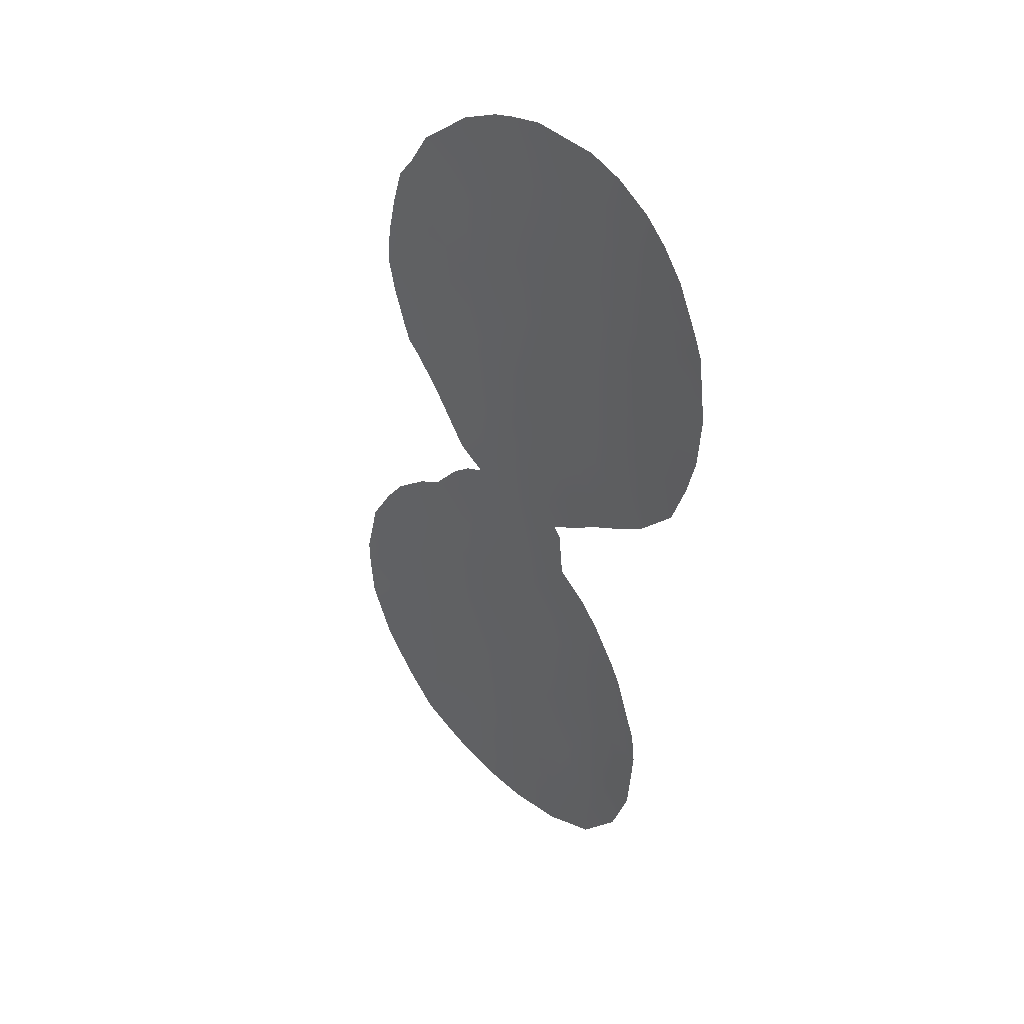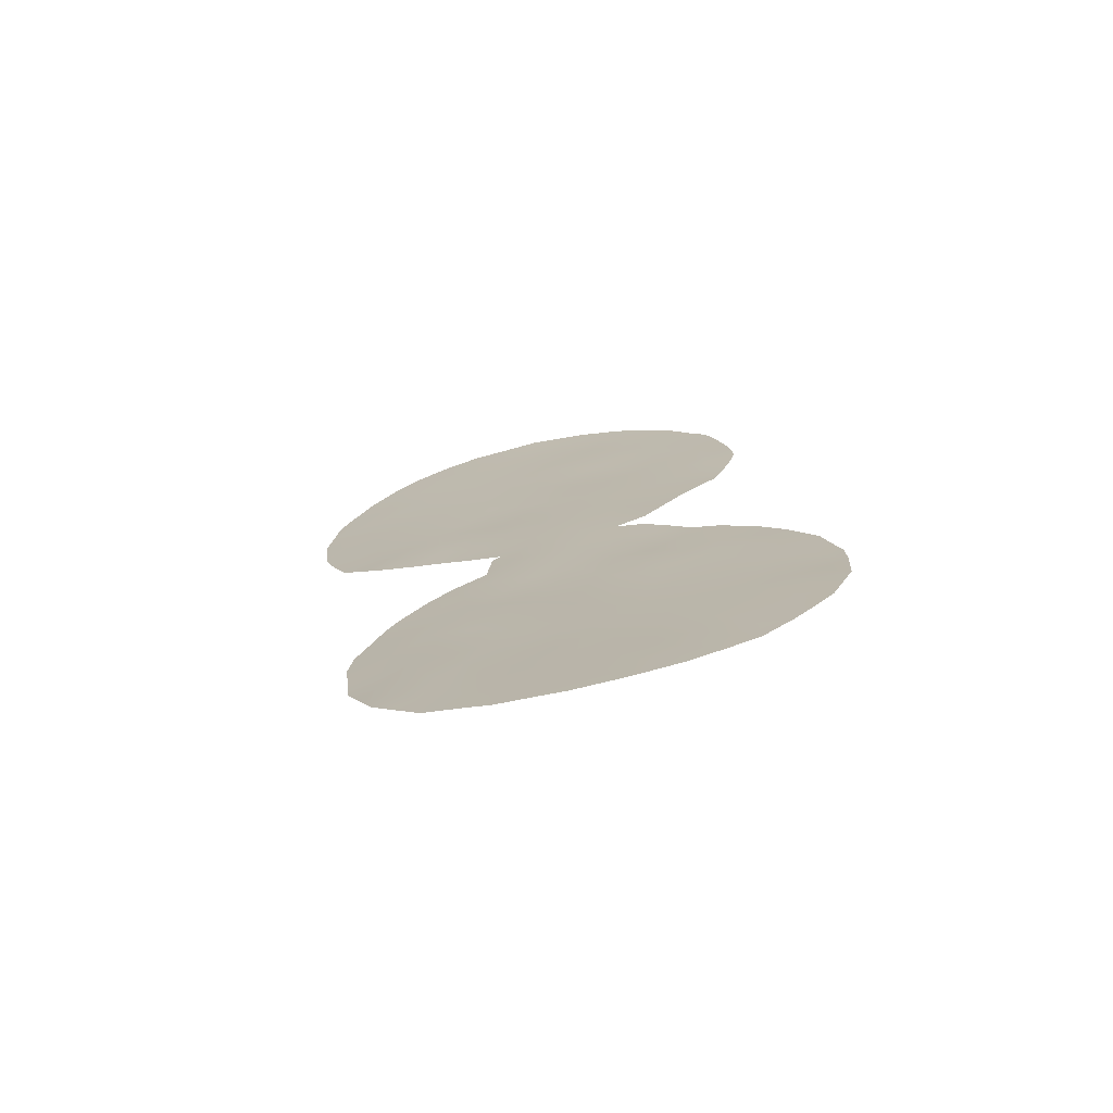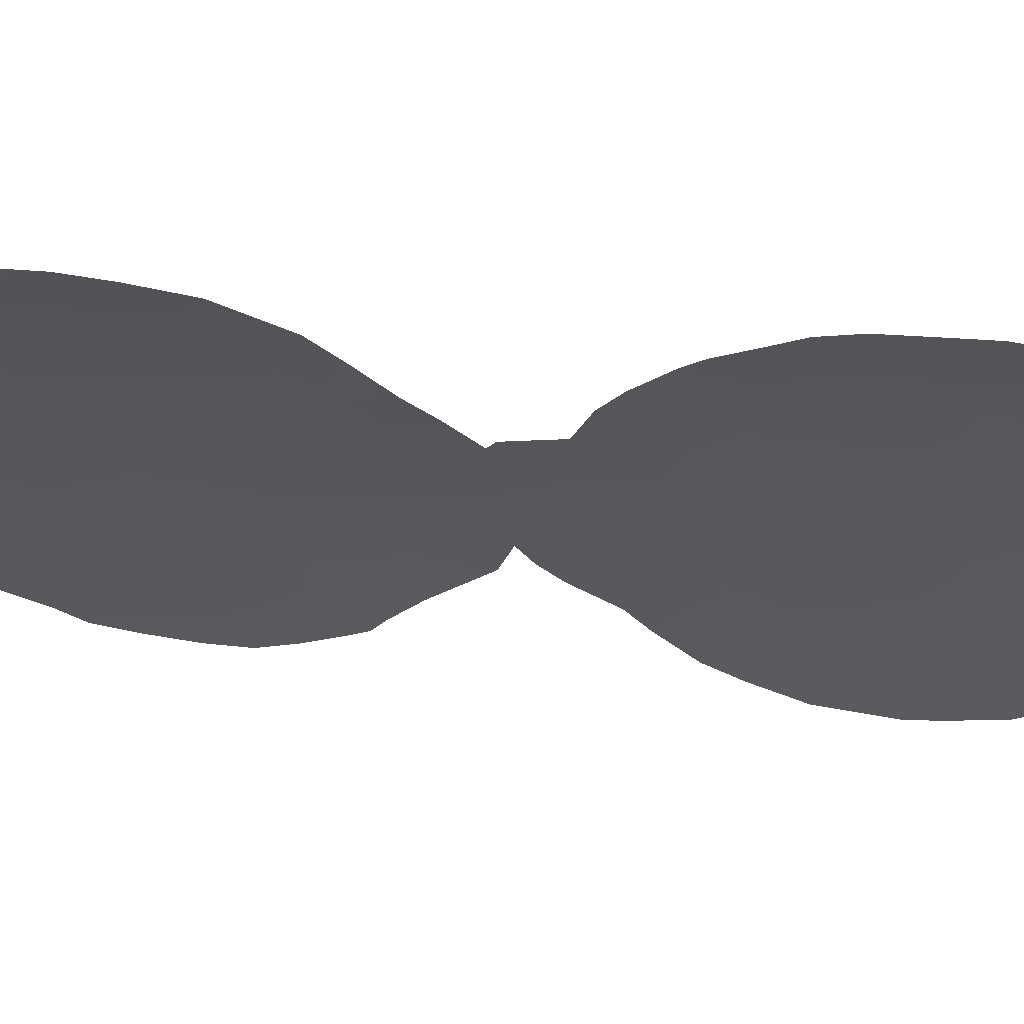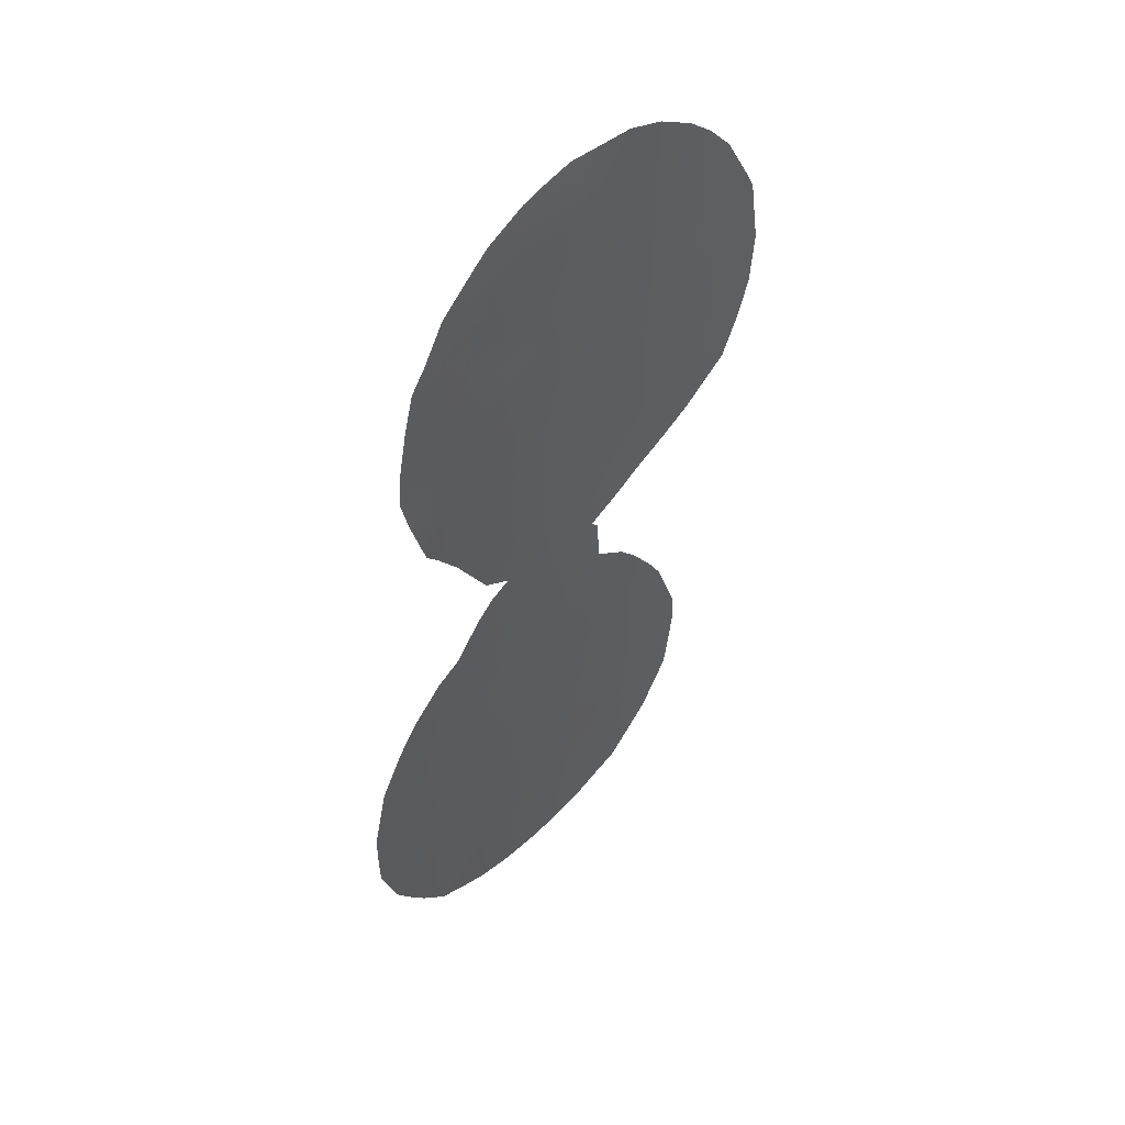
<metadata>
{"format":"obj","ext":"obj","renderer":"f3d","projection":"perspective","resolution":1024,"background":"white","views":[{"elev":37.2,"azim":83.5,"up":"+Z"},{"elev":-73.5,"azim":-130.8,"up":"+Z"},{"elev":6.0,"azim":106.0,"up":"+Y"},{"elev":47.1,"azim":-11.0,"up":"+Z"}]}
</metadata>
<code>
v -19.86 69.52 0.4549
v -21.1 68.59 1.383
v -21.97 68.1 -8.655
v -21.06 68.72 -6.863
v -20.08 69.45 -9.019
v -18.41 70.5 1.297
v -17.72 71.31 -13.83
v -18.44 70.87 -15.79
v -23.64 66.76 -7.891
v -23.03 67.29 -10.13
v -25.2 65.52 -10.45
v -24.14 66.44 -11.54
v -14.6 72.91 3.395
v -18.63 70.34 -0.7712
v -19.03 70.14 -3.027
v -19.68 69.64 2.563
v -18.04 70.77 3.364
v -23.44 66.78 -1.163
v -22.45 67.55 2.363
v -22.43 67.57 4.614
v -16.91 71.65 -9.441
v -21.42 68.55 -10.76
v -15.42 72.41 0.9008
v -15.66 72.27 -1.18
v -17.31 71.26 -2.001
v -23.92 66.71 -13.77
v -19.44 69.81 4.636
v -20.79 68.91 -2.903
v -23.4 67.19 -15.87
v -16.87 71.54 1.91
v -20.13 69.35 -1.459
v -19.85 69.72 -11.43
v -19.49 70.05 -13.82
v -15.55 72.33 2.001
v -17.37 71.26 5.899
v -21.07 68.65 3.564
v -22.25 67.75 -2.158
v -20.08 69.75 -15.98
v -20.18 69.37 -4.906
v -21.97 68.39 -16.59
v -18.51 70.69 -12.15
v -22.27 68.02 -14.38
v -22.61 67.68 -12.25
v -17.11 71.38 -0.006804
v -18.16 70.8 -8.149
v -21.1 68.87 -12.86
v -22.35 67.64 0.03701
v -21.34 68.42 5.945
v -20.39 69.58 -16.9
v -16.18 71.99 3.836
v -18.47 70.67 -10.21
v -19.33 69.92 6.552
v -25.49 65.24 -9.07
v -17.97 70.88 7.272
v -18.63 70.42 7.314
v -14.46 72.99 4.021
v -16.12 72.23 -13.73
v -16.78 71.94 -15.31
v -16.77 71.71 -8.705
v -16.5 71.88 -9.21
v -13.99 73.23 1.647
v -23.89 66.41 3.971
v -25.82 64.99 -10.65
v -24.92 65.7 -8.007
v -18.7 70.36 -5.279
v -18.62 70.44 -6.509
v -25.54 65.36 -13.57
v -25.38 65.51 -14.13
v -15.62 72.36 5.86
v -17.47 71.13 -4.052
v -25.84 65 -11.4
v -25.81 65.09 -12.58
v -17.15 71.71 -15.8
v -17.88 71.27 -16.73
v -23.31 67.3 -16.88
v -22.67 67.84 -17.28
v -14.36 73.01 -0.6402
v -13.98 73.24 1.72
v -15.89 72.32 -11.74
v -15.95 72.26 -10.88
v -22.22 67.77 6.188
v -21.8 68.08 6.563
v -21.52 68.36 -4.77
v -22 68 -5.01
v -15.88 72.18 -2.992
v -24.19 66.14 0.04986
v -24.39 66 0.9662
v -24.31 66.07 1.945
v -19.59 69.76 7.376
v -23.92 66.37 -1.004
v -24.59 66.21 -15.56
v -15.04 72.67 5.168
v -23.96 66.75 -16.43
v -16.23 72.01 6.404
v -23.02 67.11 5.445
v -23.54 66.7 4.487
v -14.22 73.11 3.478
v -14.8 72.76 -1.828
v -21.72 68.63 -17.66
v -22.17 67.87 -4.285
v -23.09 67.14 -6.261
v -20.88 68.8 7.052
v -24.45 66.07 -7.315
v -23.68 66.7 -6.616
v -17.86 70.96 -7.114
v -18.88 70.24 -5.045
v -19.85 69.98 -17.59
v -19.27 70.38 -17.47
v -20.35 69.19 7.212
v -23.51 66.74 -1.856
v -22.96 67.19 -2.727
v -20.66 69.42 -17.75
v -23.79 66.49 -1.462
v -17.37 71.31 -7.741
v -20.45 69.1 0.01891
v -20.46 69.07 0.9452
v -21.07 68.65 0.2867
v -20.84 68.83 -0.828
v -19.99 69.44 -0.5365
v -21.49 68.43 -7.822
v -21.1 68.72 -8.861
v -20.62 69.05 -7.894
v -17.44 71.17 2.632
v -18.24 70.63 2.319
v -17.64 71.02 1.615
v -18.55 70.72 -13.87
v -18.92 70.5 -14.87
v -18.1 71.08 -14.82
v -24.9 65.79 -11.28
v -24.42 66.19 -10.52
v -25.63 65.14 -9.745
v -18.56 70.44 5.991
v -17.91 70.91 6.409
v -18.66 70.39 6.838
v -21.67 68.34 -9.703
v -20.8 68.97 -9.954
v -19.37 69.86 -1.142
v -19.25 69.93 -0.1329
v -19.15 70 0.9083
v -19.03 70.08 1.959
v -19.78 69.57 1.506
v -23.3 67.05 -9.043
v -24.12 66.39 -8.821
v -23.85 66.62 -9.791
v -17.32 71.51 -12.78
v -16.9 71.78 -13.73
v -16.52 71.98 -12.73
v -19.71 69.72 -7.788
v -20.21 69.34 -6.846
v -17.28 71.61 -14.76
v -16.45 72.08 -14.52
v -17.1 71.45 6.963
v -14.56 72.9 1.027
v -14.84 72.74 0.105
v -14.1 73.17 0.347
v -23.1 67.05 0.5541
v -22.4 67.6 1.196
v -23.04 67.09 1.753
v -20.37 69.15 3.074
v -21.1 68.61 2.478
v -20.42 69.09 2.013
v -21.78 68.09 2.973
v -21.75 68.09 1.845
v -19.13 70.09 -5.772
v -24.48 66.22 -13.11
v -24.8 65.98 -13.88
v -23.59 66.86 -10.84
v -23.58 66.66 -0.2891
v -22.94 67.18 -0.619
v -21.73 68.12 0.7114
v -17.89 70.89 4.439
v -18.6 70.41 5.05
v -18.71 70.31 4.019
v -18.13 70.72 -2.481
v -18.18 70.68 -3.544
v -17.4 71.19 -3.024
v -25.29 65.51 -11.98
v -24.64 66.06 -12.21
v -17.71 71.35 -15.61
v -20.9 68.82 -1.922
v -21.61 68.25 -1.517
v -21.54 68.32 -2.582
v -19.57 69.75 -2.131
v -18.78 70.27 -1.839
v -17.99 70.79 -1.411
v -20.29 69.52 -14.3
v -20.33 69.44 -13.26
v -20.98 69.01 -13.93
v -22.44 67.85 -13.31
v -21.69 68.44 -13.61
v -21.84 68.28 -12.55
v -22.7 67.77 -16.23
v -15.6 72.3 -0.2109
v -15.04 72.63 -0.7728
v -16.39 71.82 -0.6007
v -16.29 71.88 0.3779
v -22.01 68.11 -11.51
v -22.22 67.92 -10.47
v -22.8 67.5 -11.2
v -22.49 67.7 -9.4
v -19.12 70.24 -11.82
v -18.49 70.68 -11.25
v -19.2 70.16 -10.76
v -23.97 66.62 -12.61
v -21.25 68.72 -11.81
v -22.75 67.47 -8.301
v -22.21 67.87 -7.727
v -21.88 68.09 -6.872
v -20.63 69.04 -5.859
v -20.96 68.79 -4.825
v -21.47 68.4 -5.767
v -17.78 70.93 0.6288
v -17 71.45 0.9589
v -16.48 71.77 -1.565
v -16.59 71.72 -2.53
v -15.78 72.21 -2.079
v -16.65 71.67 -3.532
v -24.12 66.22 2.99
v -17.82 71.13 -11.9
v -17.69 71.19 -10.84
v -20.28 69.21 4.14
v -19.56 69.73 3.588
v -23.6 67 -14.86
v -24.32 66.41 -14.73
v -23.98 66.71 -15.52
v -22.11 68.21 -15.48
v -22.85 67.6 -15.15
v -16.63 71.7 2.887
v -17.13 71.38 3.799
v -16.22 71.93 2.198
v -15.83 72.18 2.978
v -15.27 72.52 3.847
v -15.73 72.26 4.6
v -19.77 69.92 -14.99
v -20.68 69.28 -15.15
v -19.7 69.87 -12.56
v -20.47 69.3 -12.15
v -20.62 69.15 -11.06
v -18.87 70.2 2.99
v -25.04 65.82 -14.77
v -19.27 70.3 -15.85
v -15.01 72.66 2.804
v -19.37 69.87 5.674
v -17.21 71.35 4.965
v -23.09 67.05 4.243
v -18.86 70.63 -16.64
v -18.7 70.75 -17.16
v -16.02 72.27 -12.91
v -16.74 71.67 5.752
v -20.51 69.13 -3.901
v -19.66 69.71 -3.994
v -19.97 69.48 -3.028
v -17.21 71.32 -0.9944
v -20.28 69.25 -2.263
v -21.41 68.78 -15.84
v -15.32 72.48 -2.388
v -21.17 69.01 -16.89
v -20.77 69.25 -16.1
v -18.93 70.42 -12.87
v -21.67 68.19 -0.4157
v -23.22 67.22 -13
v -23.05 67.4 -14.08
v -16.22 71.93 1.358
v -19.97 69.59 -10.3
v -14.1 73.18 2.606
v -22.16 67.84 -3.185
v -21.4 68.45 -3.766
v -22.28 67.78 -6.044
v -22.45 67.65 -5.416
v -23.38 67.06 -11.91
v -22.8 67.39 -7.075
v -17.88 70.85 -0.3796
v -18.14 70.97 -12.91
v -18.8 70.36 -7.489
v -18.53 70.42 0.2668
v -19.43 69.87 -4.969
v -18.88 70.23 -4.165
v -23.43 66.79 3.198
v -22.53 67.49 3.536
v -21.77 68.1 4.099
v -15.97 72.15 5.454
v -22.29 67.7 -1.084
v -19.64 70.09 -16.75
v -22.89 67.22 -1.649
v -21.04 68.65 4.694
v -18.36 70.7 -9.174
v -17.64 71.18 -9.764
v -16.86 71.71 -10.44
v -16.2 72.08 -10.14
v -22.56 67.53 -3.506
v -19.22 70.1 -9.662
v -18.09 70.74 -4.525
v -19.07 70.17 -8.566
v -17.52 71.23 -8.779
v -20.31 69.2 6.447
v -19.83 69.63 -5.859
v -24.78 65.84 -8.749
v -19.38 69.95 -6.748
v -23.69 66.58 1.363
v -23.79 66.49 0.5258
v -17.88 70.91 5.437
v -16.86 71.75 -11.61
v -24.4 66.14 -8.154
v -21.55 68.61 -14.74
v -25.09 65.71 -12.91
v -24.78 65.87 -9.562
v -23.61 66.65 2.42
v -16.51 71.81 4.707
v -14.77 72.79 1.773
v -23 67.12 2.605
v -20.24 69.23 5.349
v -22.09 67.85 5.281
f 115 116 117
f 118 31 119
f 120 121 122
f 123 124 125
f 126 127 128
f 129 130 11
f 132 133 134
f 135 136 121
f 119 137 138
f 139 140 141
f 142 143 144
f 145 146 147
f 122 148 149
f 150 151 146
f 21 60 59
f 35 152 133
f 153 154 155
f 307 278 218
f 156 157 158
f 159 160 161
f 162 163 160
f 298 66 164
f 26 165 166
f 167 144 130
f 168 169 156
f 170 163 157
f 171 172 173
f 174 175 176
f 305 177 72
f 178 129 177
f 141 161 116
f 128 179 150
f 8 74 179
f 180 181 182
f 305 72 67
f 183 184 137
f 174 185 184
f 186 187 188
f 189 190 191
f 193 194 154
f 195 193 196
f 197 198 199
f 135 200 198
f 201 202 203
f 78 309 153
f 11 63 71
f 204 178 165
f 191 205 197
f 271 206 207
f 120 208 207
f 209 210 211
f 125 212 213
f 214 215 216
f 176 217 215
f 299 87 300
f 202 219 220
f 221 159 222
f 18 168 90
f 223 224 225
f 226 227 192
f 123 228 229
f 230 231 228
f 234 186 235
f 236 237 187
f 237 238 205
f 239 140 124
f 166 240 224
f 234 241 127
f 29 225 93
f 242 309 265
f 243 172 132
f 171 229 244
f 281 69 94
f 62 278 245
f 239 173 222
f 13 97 56
f 24 98 194
f 62 245 96
f 250 251 252
f 195 253 214
f 254 252 183
f 226 255 304
f 216 85 256
f 49 257 112
f 236 259 201
f 254 31 180
f 170 260 117
f 261 262 189
f 29 93 75
f 213 196 263
f 23 34 263
f 206 142 200
f 238 264 136
f 182 266 267
f 243 295 311
f 261 270 204
f 167 270 199
f 9 104 103
f 9 271 104
f 253 272 185
f 208 211 268
f 219 273 145
f 126 273 259
f 275 272 212
f 275 139 138
f 299 88 87
f 262 223 227
f 242 232 231
f 297 143 303
f 251 276 277
f 158 19 310
f 279 162 280
f 308 233 281
f 260 282 181
f 38 49 283
f 190 304 188
f 250 267 210
f 37 284 111
f 241 283 246
f 169 284 282
f 294 286 287
f 49 258 257
f 100 266 290
f 264 203 291
f 49 112 107
f 244 308 249
f 277 292 175
f 287 220 288
f 18 90 113
f 18 113 110
f 291 286 293
f 45 294 114
f 45 114 105
f 148 293 274
f 296 164 276
f 149 296 209
f 118 115 117
f 115 1 116
f 117 116 2
f 115 119 1
f 4 120 122
f 120 3 121
f 122 121 5
f 30 123 125
f 123 17 124
f 125 124 6
f 7 126 128
f 126 33 127
f 128 127 8
f 129 12 130
f 131 11 306
f 53 131 306
f 63 11 131
f 52 132 134
f 134 133 54
f 134 55 89
f 55 134 54
f 3 135 121
f 135 22 136
f 121 136 5
f 1 119 138
f 119 31 137
f 138 137 14
f 1 139 141
f 139 6 140
f 141 140 16
f 10 142 144
f 142 9 143
f 144 143 306
f 302 145 147
f 145 7 146
f 147 146 57
f 147 248 79
f 248 147 57
f 4 122 149
f 122 5 148
f 7 150 146
f 150 58 151
f 146 151 57
f 133 152 54
f 153 23 154
f 155 61 153
f 156 47 157
f 158 157 19
f 16 159 161
f 159 36 160
f 161 160 2
f 36 162 160
f 162 19 163
f 160 163 2
f 164 66 65
f 67 166 305
f 68 166 67
f 12 167 130
f 167 10 144
f 168 18 169
f 156 169 47
f 47 170 157
f 170 2 163
f 157 163 19
f 17 171 173
f 173 172 27
f 25 174 176
f 174 15 175
f 176 175 70
f 71 177 129
f 177 71 72
f 305 178 177
f 178 12 129
f 71 129 11
f 1 141 116
f 141 16 161
f 116 161 2
f 7 128 150
f 128 8 179
f 73 58 150
f 179 73 150
f 179 74 73
f 28 180 182
f 180 118 181
f 182 181 37
f 31 183 137
f 183 15 184
f 137 184 14
f 15 174 184
f 174 25 185
f 184 185 14
f 235 186 188
f 186 33 187
f 188 187 46
f 43 189 191
f 189 42 190
f 191 190 46
f 75 192 29
f 192 76 40
f 76 192 75
f 23 193 154
f 193 24 194
f 154 194 77
f 155 154 77
f 44 195 196
f 195 24 193
f 196 193 23
f 43 197 199
f 197 22 198
f 199 198 10
f 22 135 198
f 135 3 200
f 198 200 10
f 32 201 203
f 201 41 202
f 203 202 51
f 26 204 165
f 204 12 178
f 165 178 305
f 43 191 197
f 191 46 205
f 197 205 22
f 271 9 206
f 207 206 3
f 3 120 207
f 120 4 208
f 207 208 271
f 4 209 211
f 209 39 210
f 211 210 83
f 84 211 83
f 30 125 213
f 125 6 212
f 213 212 44
f 24 214 216
f 214 25 215
f 216 215 85
f 25 176 215
f 176 70 217
f 215 217 85
f 307 218 88
f 307 88 299
f 51 202 220
f 202 41 219
f 220 219 302
f 27 221 222
f 221 36 159
f 222 159 16
f 52 134 89
f 86 168 300
f 168 86 90
f 29 223 225
f 223 26 224
f 225 224 91
f 40 226 192
f 226 42 227
f 192 227 29
f 17 123 229
f 123 30 228
f 229 228 50
f 30 230 228
f 230 34 231
f 228 231 50
f 56 232 13
f 56 233 232
f 38 234 235
f 234 33 186
f 33 236 187
f 236 32 237
f 187 237 46
f 46 237 205
f 237 32 238
f 205 238 22
f 17 239 124
f 239 16 140
f 124 140 6
f 26 166 224
f 166 68 240
f 224 240 91
f 33 234 127
f 234 38 241
f 127 241 8
f 225 91 93
f 13 242 265
f 242 34 309
f 52 243 132
f 243 27 172
f 132 172 301
f 35 301 244
f 171 17 229
f 95 245 20
f 245 95 96
f 16 239 222
f 239 17 173
f 222 173 27
f 8 246 74
f 247 74 246
f 147 79 302
f 94 249 281
f 249 152 35
f 152 249 94
f 194 98 77
f 28 250 252
f 250 39 251
f 252 251 15
f 153 61 78
f 24 195 214
f 195 44 253
f 214 253 25
f 31 254 183
f 254 28 252
f 183 252 15
f 42 226 304
f 226 40 255
f 24 216 98
f 256 98 216
f 99 257 40
f 257 99 112
f 235 258 38
f 32 236 201
f 236 33 259
f 201 259 41
f 28 254 180
f 180 31 118
f 2 170 117
f 170 47 260
f 117 260 118
f 43 261 189
f 261 26 262
f 189 262 42
f 40 76 99
f 30 213 263
f 213 44 196
f 263 196 23
f 263 34 230
f 263 230 30
f 3 206 200
f 206 9 142
f 200 142 10
f 22 238 136
f 238 32 264
f 136 264 5
f 78 265 309
f 265 97 13
f 28 182 267
f 182 37 266
f 267 266 100
f 83 267 100
f 271 268 101
f 269 101 268
f 82 48 102
f 27 243 311
f 243 52 295
f 26 261 204
f 261 43 270
f 204 270 12
f 10 167 199
f 167 12 270
f 199 270 43
f 271 101 104
f 25 253 185
f 253 44 272
f 185 272 14
f 271 208 268
f 208 4 211
f 268 211 84
f 269 268 84
f 302 219 145
f 219 41 273
f 145 273 7
f 33 126 259
f 126 7 273
f 259 273 41
f 274 105 66
f 105 274 45
f 298 274 66
f 6 275 212
f 275 14 272
f 212 272 44
f 14 275 138
f 275 6 139
f 138 139 1
f 42 262 227
f 262 26 223
f 227 223 29
f 34 242 231
f 242 13 232
f 231 232 50
f 143 9 303
f 303 64 297
f 64 303 103
f 15 251 277
f 251 39 276
f 277 276 106
f 299 158 307
f 19 279 310
f 279 19 162
f 280 162 36
f 308 50 233
f 281 233 92
f 281 92 69
f 118 260 181
f 260 47 282
f 181 282 37
f 107 283 49
f 108 283 107
f 46 190 188
f 190 42 304
f 188 304 235
f 39 250 210
f 250 28 267
f 210 267 83
f 110 284 18
f 284 110 111
f 8 241 246
f 241 38 283
f 246 283 108
f 247 246 108
f 20 280 312
f 280 36 285
f 82 81 48
f 311 48 285
f 221 285 36
f 47 169 282
f 169 18 284
f 282 284 37
f 21 294 287
f 294 45 286
f 287 286 51
f 288 80 289
f 21 288 289
f 289 60 21
f 49 38 258
f 257 258 255
f 37 111 266
f 290 266 111
f 5 264 291
f 264 32 203
f 291 203 51
f 35 244 249
f 244 229 308
f 249 308 281
f 15 277 175
f 277 106 292
f 175 292 70
f 21 287 288
f 287 51 220
f 5 291 293
f 291 51 286
f 293 286 45
f 59 294 21
f 294 59 114
f 102 295 109
f 148 5 293
f 274 293 45
f 39 296 276
f 296 298 164
f 106 164 65
f 106 276 164
f 4 149 209
f 149 298 296
f 209 296 39
f 118 119 115
f 302 79 80
f 300 87 86
f 53 306 297
f 306 143 297
f 149 148 298
f 299 156 158
f 130 144 306
f 299 300 156
f 171 301 172
f 300 168 156
f 92 233 56
f 133 132 301
f 301 35 133
f 301 171 244
f 303 9 103
f 257 255 40
f 302 80 288
f 298 148 274
f 305 166 165
f 153 309 23
f 304 255 235
f 235 255 258
f 50 232 233
f 297 64 53
f 302 288 220
f 308 229 50
f 278 279 245
f 285 312 280
f 52 109 295
f 309 34 23
f 20 245 279
f 20 279 280
f 11 130 306
f 81 312 48
f 89 109 52
f 278 62 218
f 311 295 48
f 158 310 307
f 311 285 221
f 307 310 278
f 310 279 278
f 27 311 221
f 312 285 48
f 312 81 95
f 20 312 95
f 295 102 48

</code>
